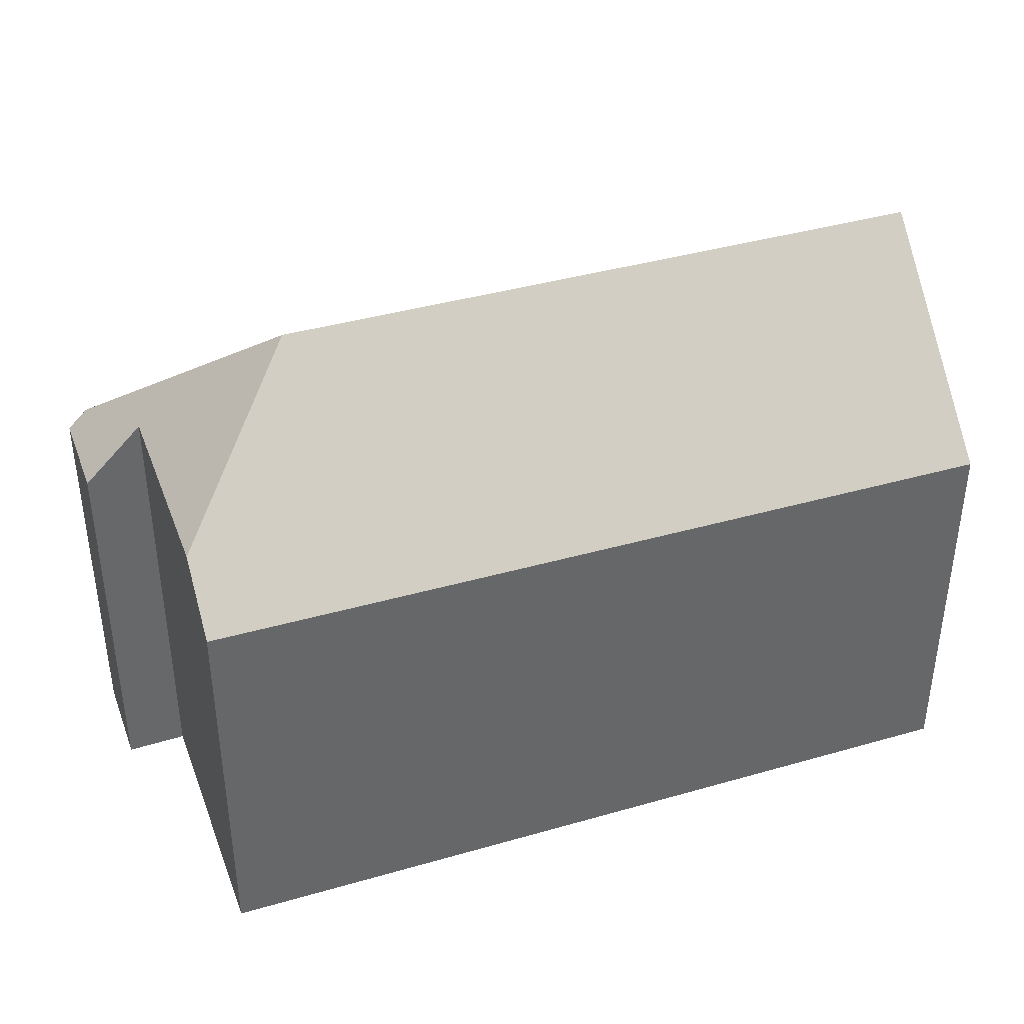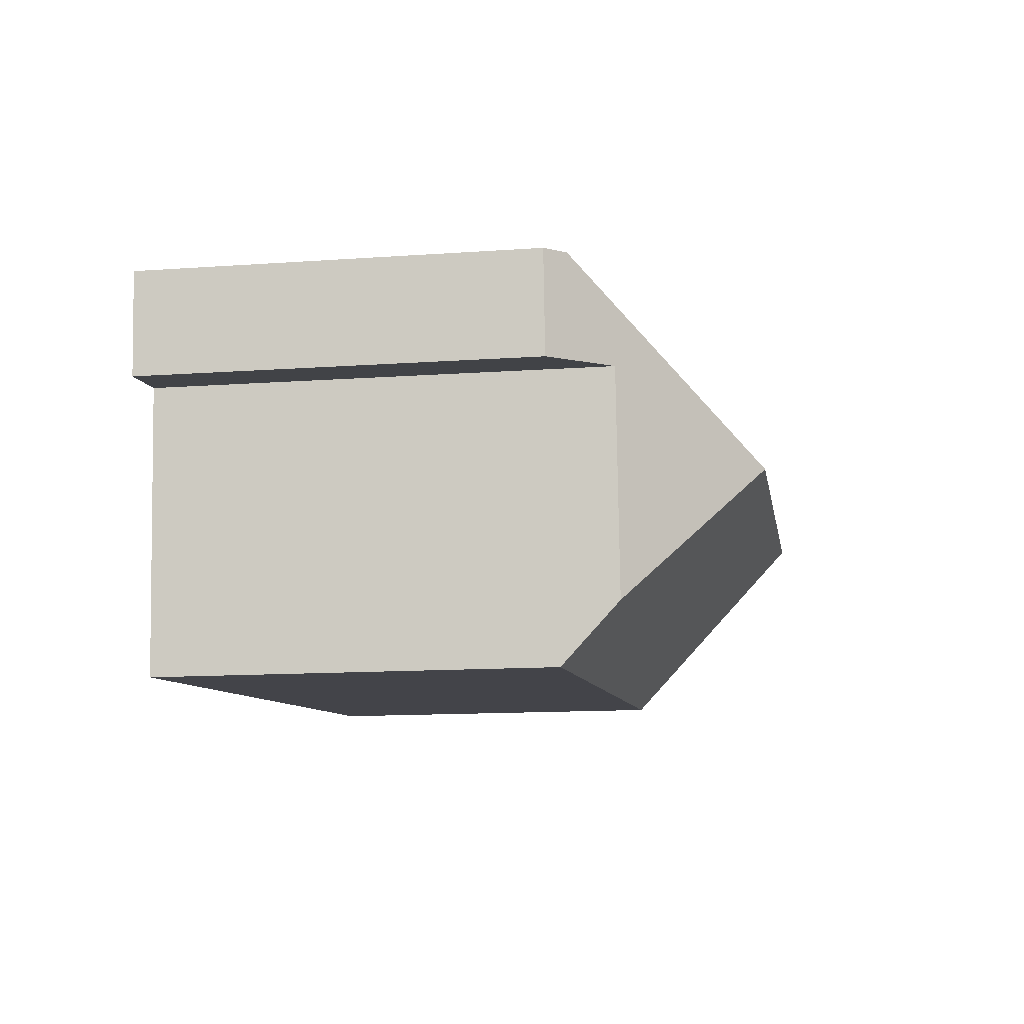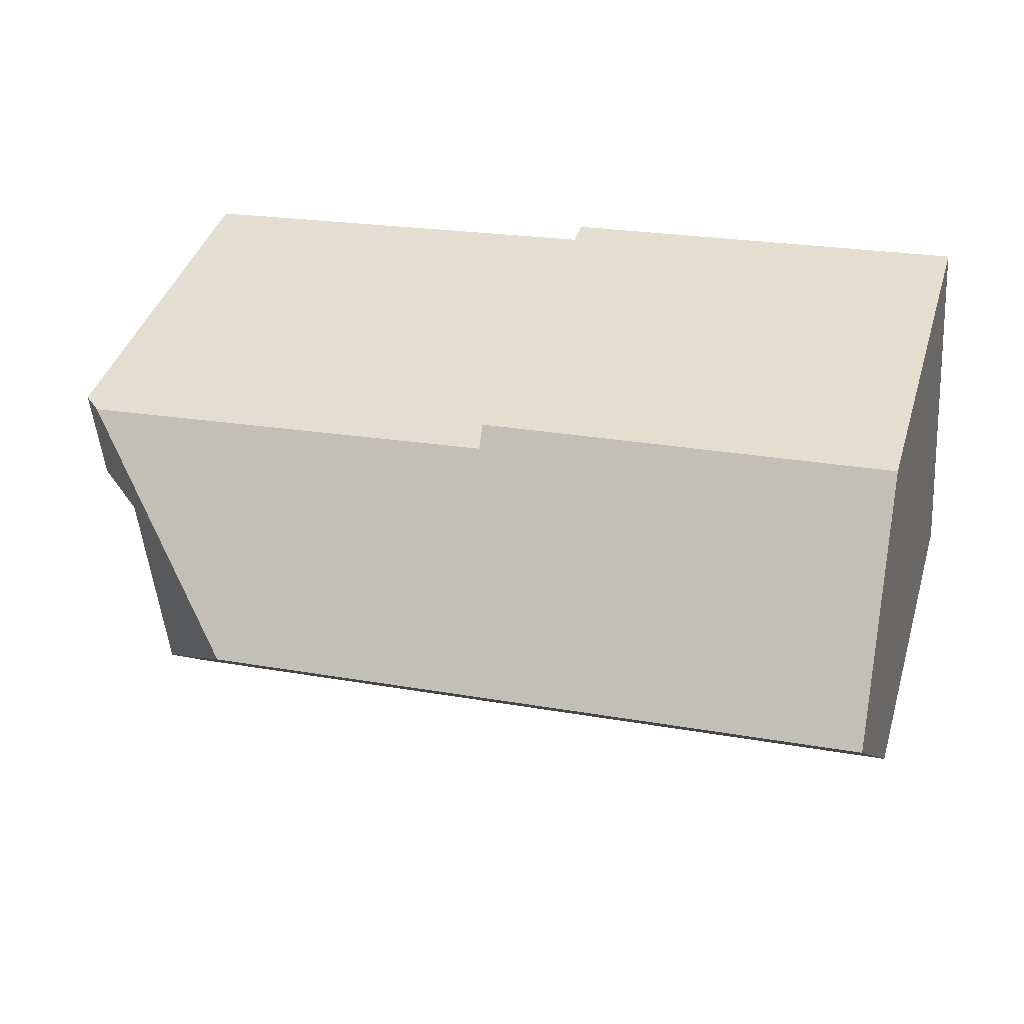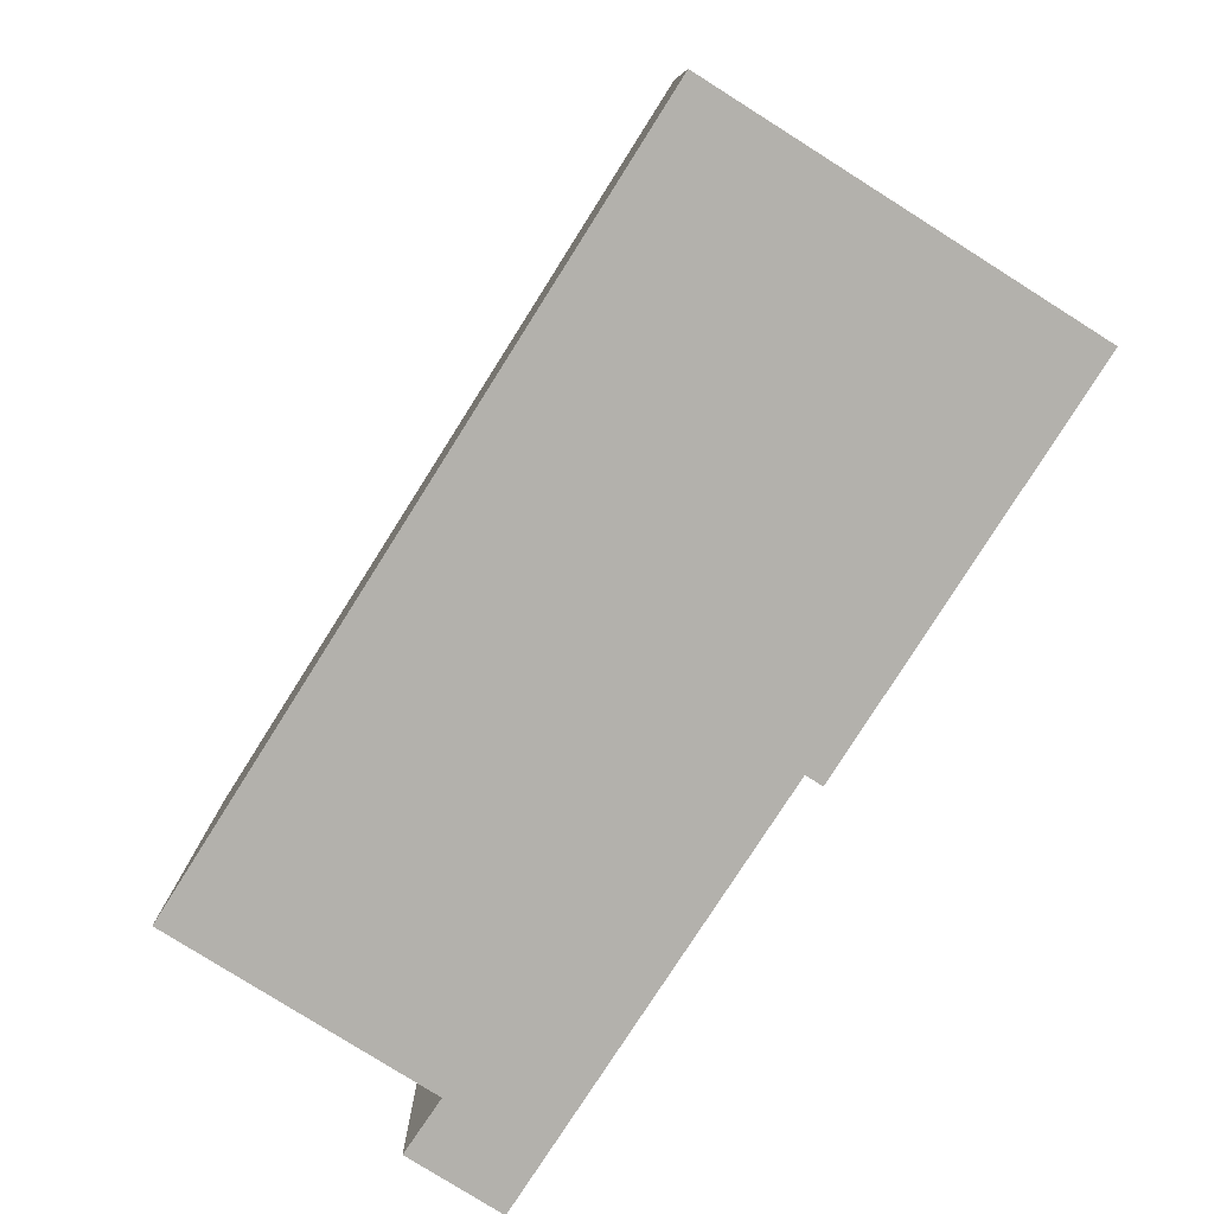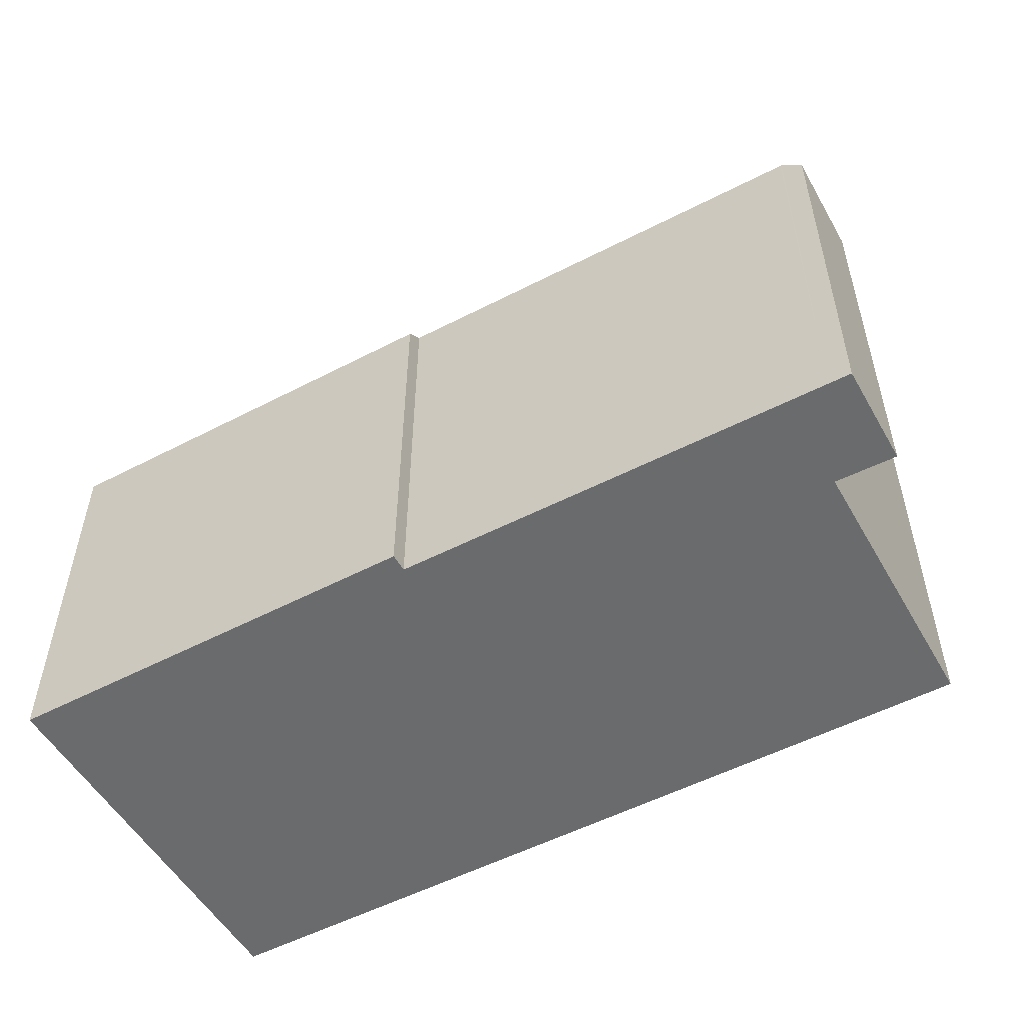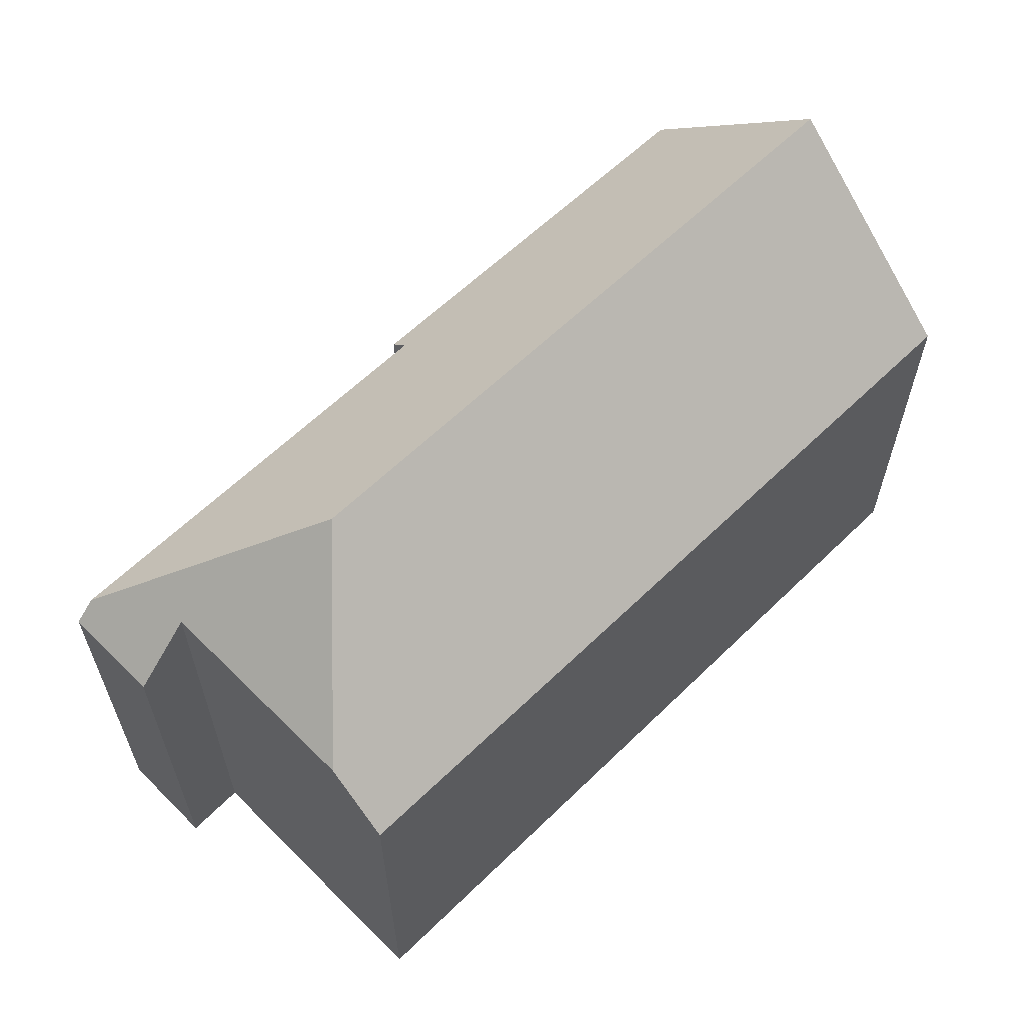
<metadata>
{"format":"obj","ext":"obj","renderer":"f3d","projection":"perspective","resolution":1024,"background":"white","views":[{"elev":39.2,"azim":165.3,"up":"+Y"},{"elev":-13.5,"azim":99.0,"up":"+Z"},{"elev":40.3,"azim":-163.6,"up":"+Z"},{"elev":-79.1,"azim":-117.3,"up":"+Y"},{"elev":-53.2,"azim":34.2,"up":"+Y"},{"elev":60.7,"azim":140.3,"up":"+Y"}]}
</metadata>
<code>
v  18.15 15.26 3.672
v  0.033 10.63 0.388
v  0.451 15.26 5.283
v  0 10.26 6.282e-16
v  21.35 10.31 -1.888
v  21.48 11.8 -0.309
v  11.95 10.29 9.53
v  0.896 10.34 10.48
v  11.91 10.74 9.054
v  23.24 10.78 7.975
v  23.28 10.78 7.971
v  23.58 10.29 5.257
v  23.81 10.28 7.92
v  21.99 11.79 5.436
v  0.896 -6.42e-16 10.48
v  11.95 -5.835e-16 9.53
v  11.91 -5.544e-16 9.054
v  23.24 -4.883e-16 7.975
v  23.81 -4.85e-16 7.92
v  23.28 -4.881e-16 7.971
v  23.58 -3.219e-16 5.257
v  21.99 -3.329e-16 5.436
v  21.35 1.156e-16 -1.888
v  21.48 1.892e-17 -0.309
v  0 0 0
v  0.451 -3.235e-16 5.283
v  0.033 -2.376e-17 0.388
g defaultobject
f 1 2 3
f 2 1 4
f 4 1 5
f 5 1 6
f 7 3 8
f 3 7 9
f 3 9 1
f 1 9 10
f 1 10 11
f 12 11 13
f 11 12 14
f 11 14 1
f 1 14 6
f 15 7 8
f 7 15 16
f 17 10 9
f 10 17 18
f 10 18 11
f 11 18 13
f 13 18 19
f 19 18 20
f 7 17 9
f 17 7 16
f 13 21 12
f 21 13 19
f 22 6 14
f 6 22 5
f 5 22 23
f 23 22 24
f 12 22 14
f 22 12 21
f 23 4 5
f 4 23 25
f 2 8 3
f 8 2 4
f 8 4 25
f 8 25 26
f 8 26 15
f 26 25 27
f 15 17 16
f 20 21 19
f 21 20 18
f 21 18 22
f 22 18 17
f 22 17 24
f 24 17 23
f 23 17 25
f 25 17 15
f 25 15 26
f 25 26 27

</code>
